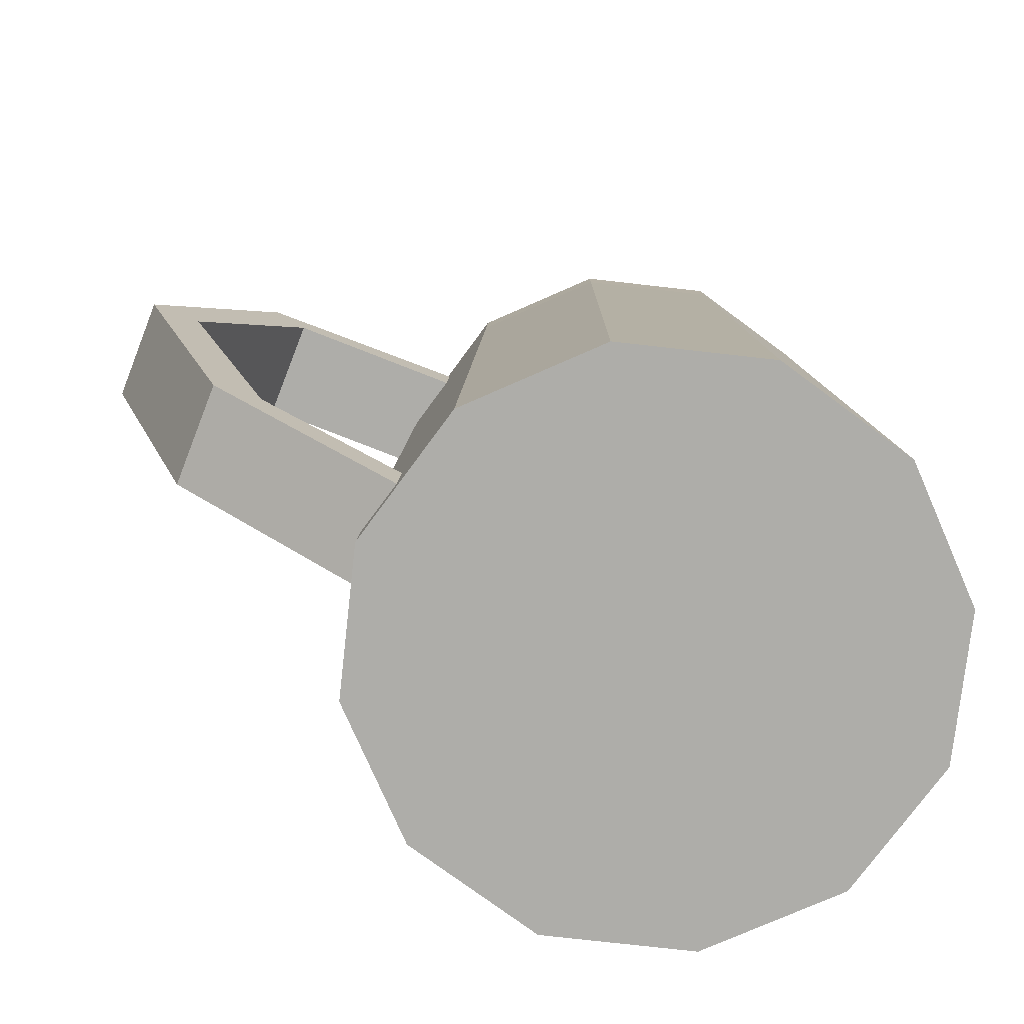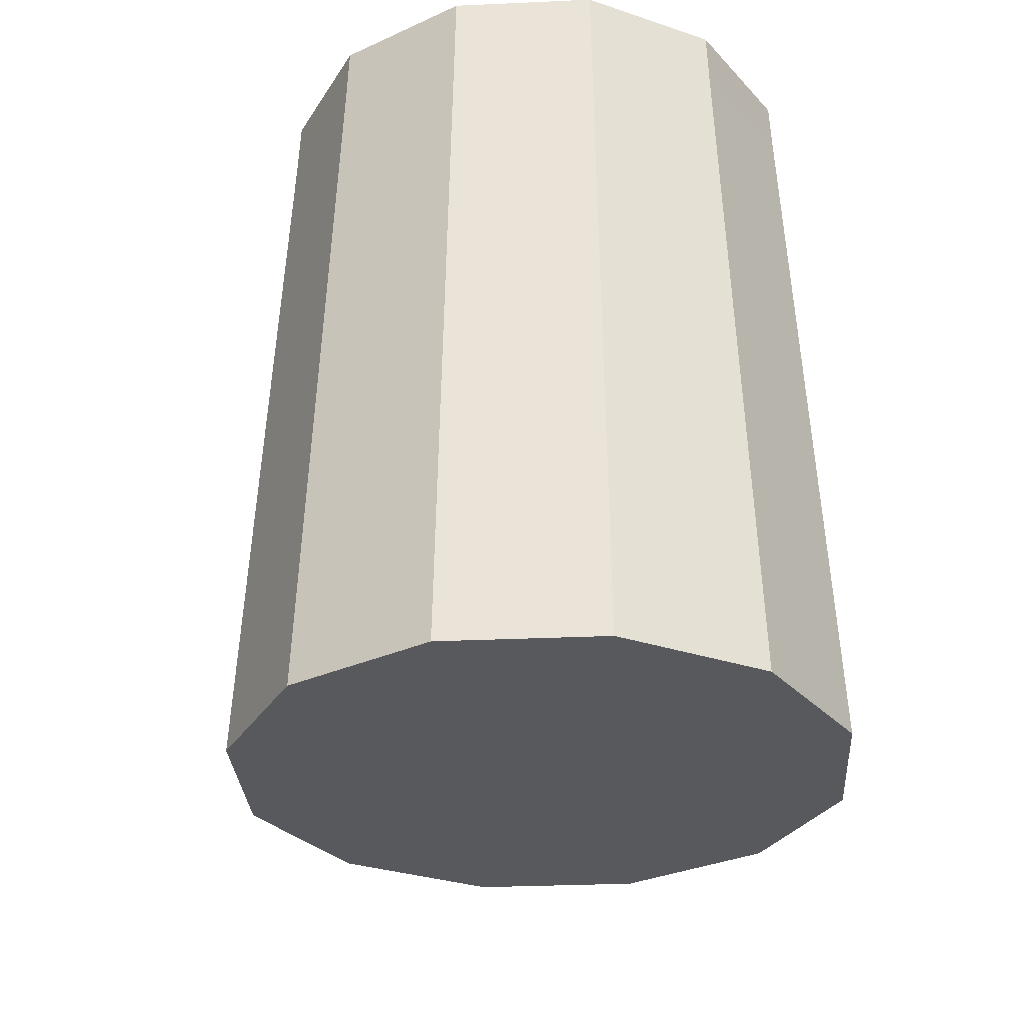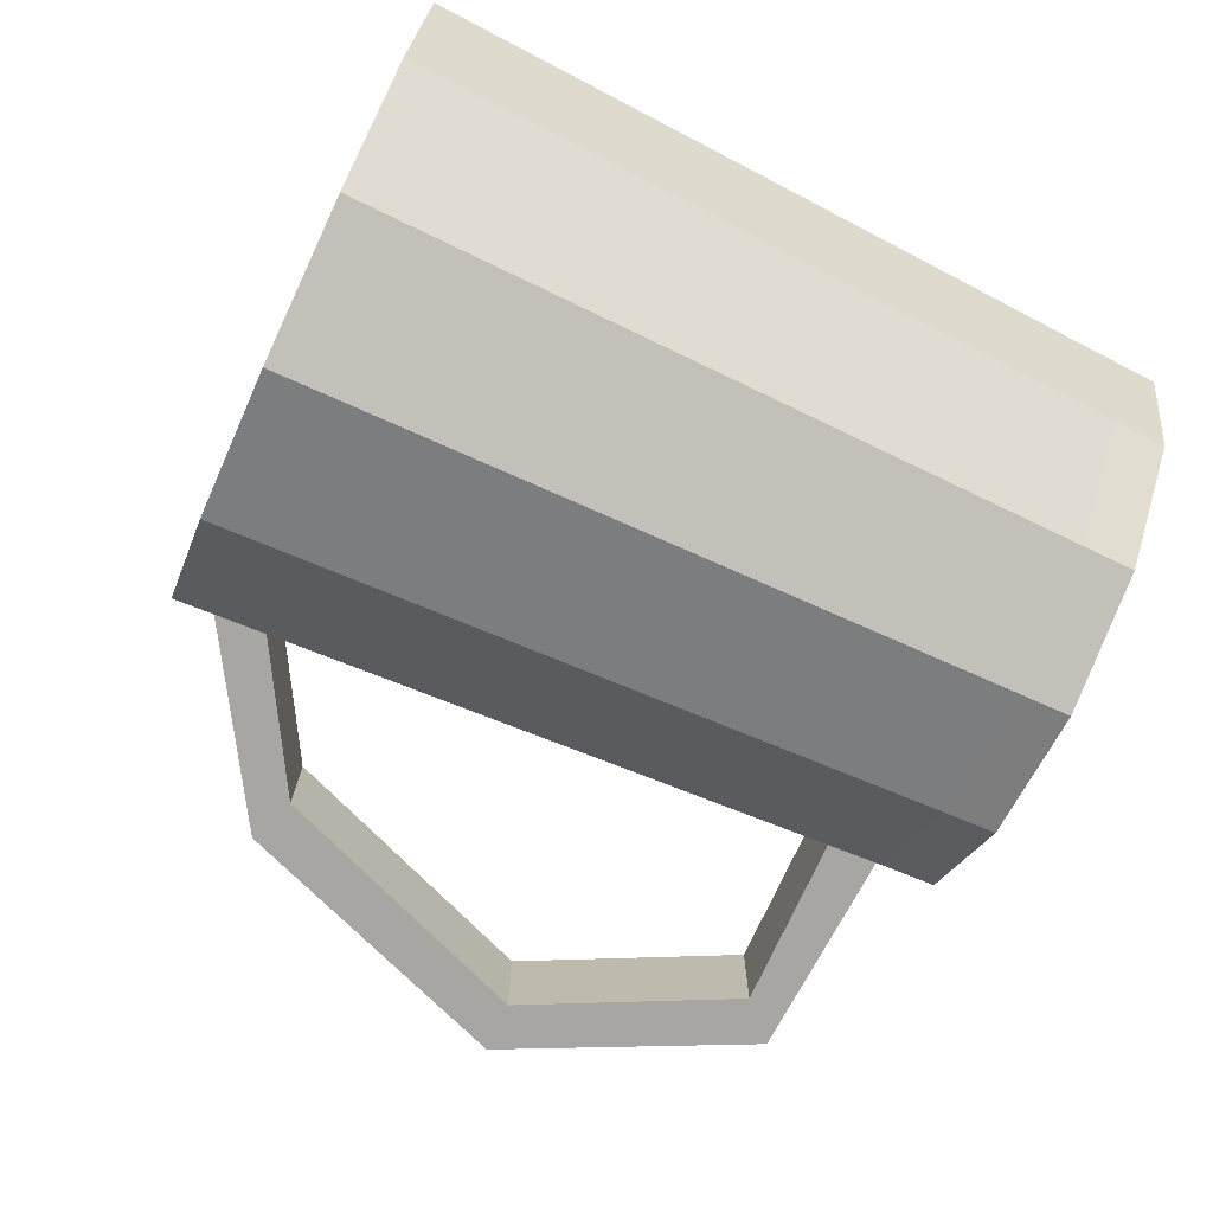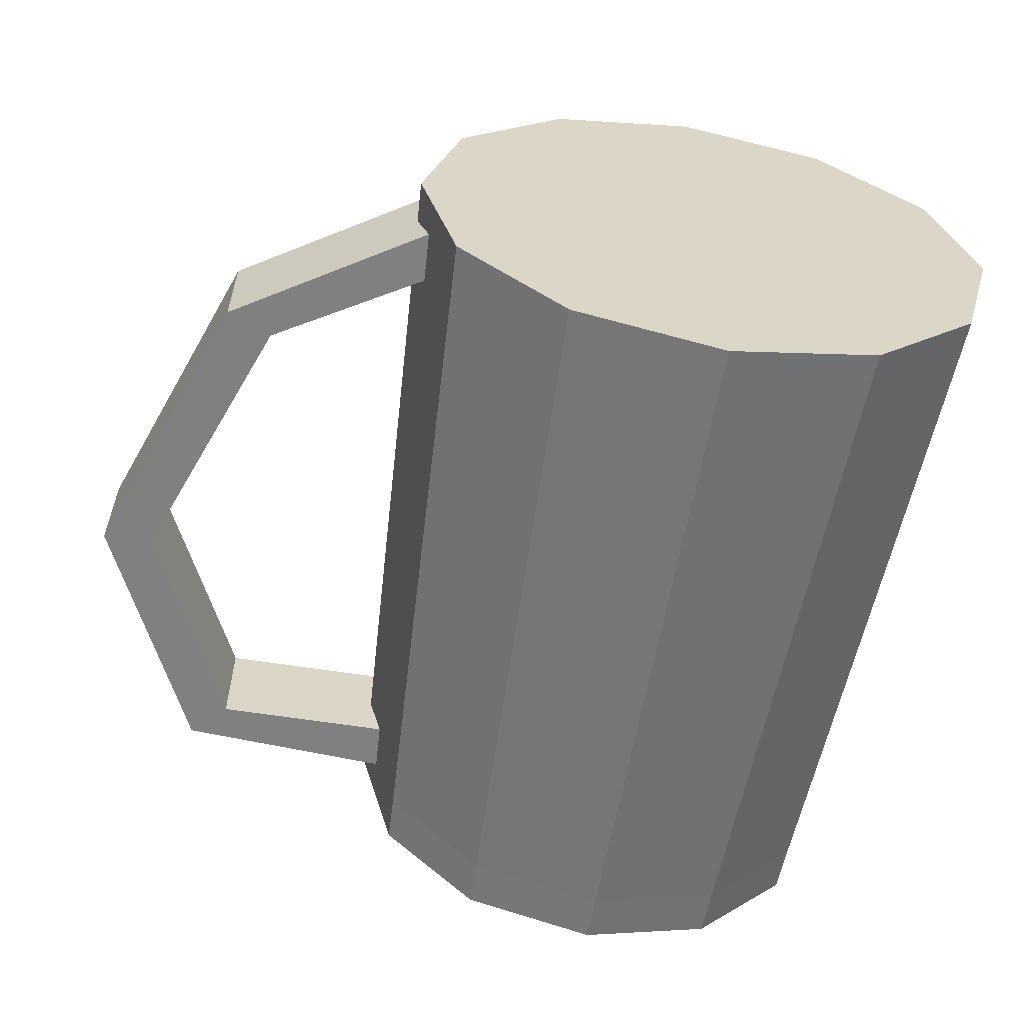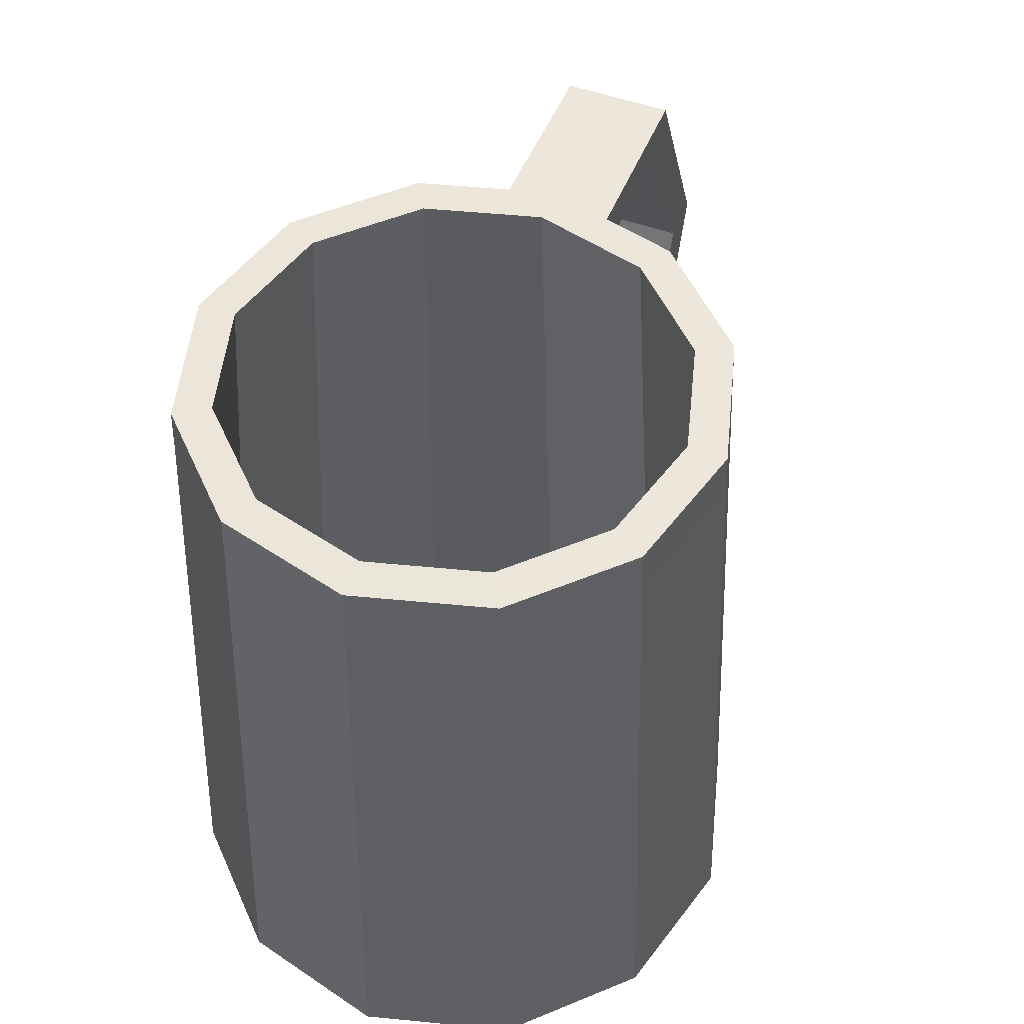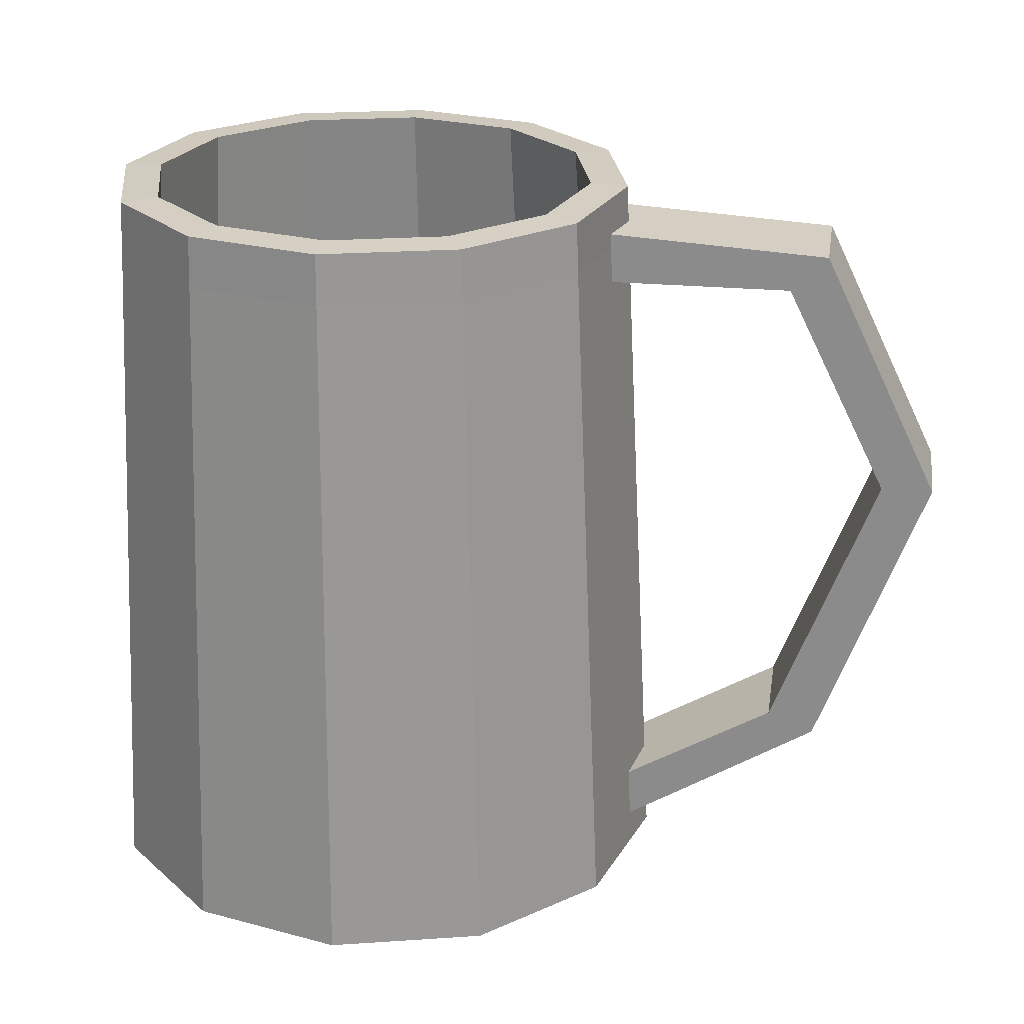
<metadata>
{"format":"obj","ext":"obj","renderer":"f3d","projection":"perspective","resolution":1024,"background":"white","views":[{"elev":-77.1,"azim":-21.4,"up":"+Y"},{"elev":-30.0,"azim":78.8,"up":"+Y"},{"elev":-74.2,"azim":65.4,"up":"+Z"},{"elev":-60.2,"azim":-9.2,"up":"+Z"},{"elev":52.0,"azim":111.0,"up":"+Y"},{"elev":24.5,"azim":-171.3,"up":"+Y"}]}
</metadata>
<code>
o Cup_01_Cylinder.015
v -6e-06 0.1369 -0.04843
v 0.02421 0.1369 -0.04194
v 0.04194 0.1369 -0.02422
v 0.04843 0.1369 0
v 0.04194 0.1369 0.02422
v 0.02421 0.1369 0.04194
v -6e-06 0.1369 0.04843
v -0.02422 0.1369 0.04194
v -0.04195 0.1369 0.02422
v -0.04844 0.1369 0
v -0.04195 0.1369 -0.02422
v -0.02422 0.1369 -0.04194
v 0.0276 0.000143 -0.04782
v -6e-06 0.000143 -0.05522
v 0.04782 0.000143 -0.02761
v 0.05521 0.000143 0
v 0.04782 0.000143 0.02761
v 0.0276 0.000143 0.04782
v -6e-06 0.000143 0.05522
v -0.02762 0.000143 0.04782
v -0.04783 0.000143 0.02761
v -0.05523 0.000143 0
v -0.04783 0.000143 -0.02761
v -0.02762 0.000143 -0.04782
v 0.0259 0.001167 -0.04486
v -6e-06 0.001167 -0.0518
v 0.04486 0.001167 -0.0259
v 0.0518 0.001167 0
v 0.04486 0.001167 0.0259
v 0.0259 0.001167 0.04486
v -6e-06 0.001167 0.0518
v -0.02591 0.001167 0.04486
v -0.04487 0.001167 0.0259
v -0.05181 0.001167 0
v -0.04487 0.001167 -0.0259
v -0.02591 0.001167 -0.04486
v 0.02073 0.1372 -0.03592
v -6e-06 0.1372 -0.04147
v 0.03591 0.1372 -0.02074
v 0.04147 0.1372 0
v 0.03591 0.1372 0.02074
v 0.02073 0.1372 0.03592
v -6e-06 0.1372 0.04147
v -0.02074 0.1372 0.03592
v -0.03592 0.1372 0.02074
v -0.04148 0.1372 0
v -0.03592 0.1372 -0.02074
v -0.02074 0.1372 -0.03592
v -6e-06 0.1276 -0.04882
v 0.0244 0.1276 -0.04228
v 0.04227 0.1276 -0.02441
v 0.04881 0.1276 0
v 0.04227 0.1276 0.02441
v 0.0244 0.1276 0.04228
v -6e-06 0.1276 0.04882
v -0.02442 0.1276 0.04228
v -0.04229 0.1276 0.02441
v -0.04883 0.1276 0
v -0.04229 0.1276 -0.02441
v -0.02442 0.1276 -0.04228
v -0.05028 0.01504 0.01073
v -0.05028 0.01504 -0.008906
v -0.04374 0.1211 0.01073
v -0.04374 0.1211 -0.008906
v -0.07978 0.0323 0.01073
v -0.07978 0.1211 0.01073
v -0.07978 0.0323 -0.008906
v -0.07978 0.1211 -0.008906
v -0.05113 0.005648 -0.008906
v -0.05113 0.005648 0.01073
v -0.08645 0.1277 0.01073
v -0.04324 0.1305 0.01073
v -0.08645 0.1277 -0.008906
v -0.04324 0.1305 -0.008906
v -0.08849 0.02869 0.01073
v -0.08849 0.02869 -0.008906
v -0.09889 0.08245 0.01073
v -0.09889 0.08245 -0.008906
v -0.1084 0.08245 0.01073
v -0.1084 0.08245 -0.008906
v -6e-06 0.000143 0
v -6e-06 0.001167 0
f 25 26 82
f 49 1 2 50
f 50 2 3 51
f 51 3 4 52
f 52 4 5 53
f 53 5 6 54
f 54 6 7 55
f 55 7 8 56
f 56 8 9 57
f 57 9 10 58
f 58 10 11 59
f 59 11 12 60
f 60 12 1 49
f 26 25 37 38
f 25 27 39 37
f 27 28 40 39
f 28 29 41 40
f 29 30 42 41
f 30 31 43 42
f 31 32 44 43
f 32 33 45 44
f 33 34 46 45
f 34 35 47 46
f 35 36 48 47
f 36 26 38 48
f 10 9 45 46
f 7 6 42 43
f 4 3 39 40
f 11 10 46 47
f 8 7 43 44
f 5 4 40 41
f 12 11 47 48
f 2 1 38 37
f 9 8 44 45
f 6 5 41 42
f 1 12 48 38
f 3 2 37 39
f 24 60 49 14
f 23 59 60 24
f 22 58 59 23
f 21 57 58 22
f 20 56 57 21
f 19 55 56 20
f 18 54 55 19
f 17 53 54 18
f 16 52 53 17
f 15 51 52 16
f 13 50 51 15
f 14 49 50 13
f 66 68 64 63
f 61 62 67 65
f 77 78 68 66
f 71 72 74 73
f 70 75 76 69
f 79 71 73 80
f 67 62 69 76
f 61 65 75 70
f 64 68 73 74
f 78 67 76 80
f 77 66 71 79
f 66 63 72 71
f 65 77 79 75
f 68 78 80 73
f 75 79 80 76
f 65 67 78 77
f 13 15 81
f 15 16 81
f 16 17 81
f 17 18 81
f 18 19 81
f 19 20 81
f 20 21 81
f 21 22 81
f 22 23 81
f 23 24 81
f 24 14 81
f 14 13 81
f 26 36 82
f 36 35 82
f 35 34 82
f 34 33 82
f 33 32 82
f 32 31 82
f 31 30 82
f 30 29 82
f 29 28 82
f 28 27 82
f 27 25 82

</code>
